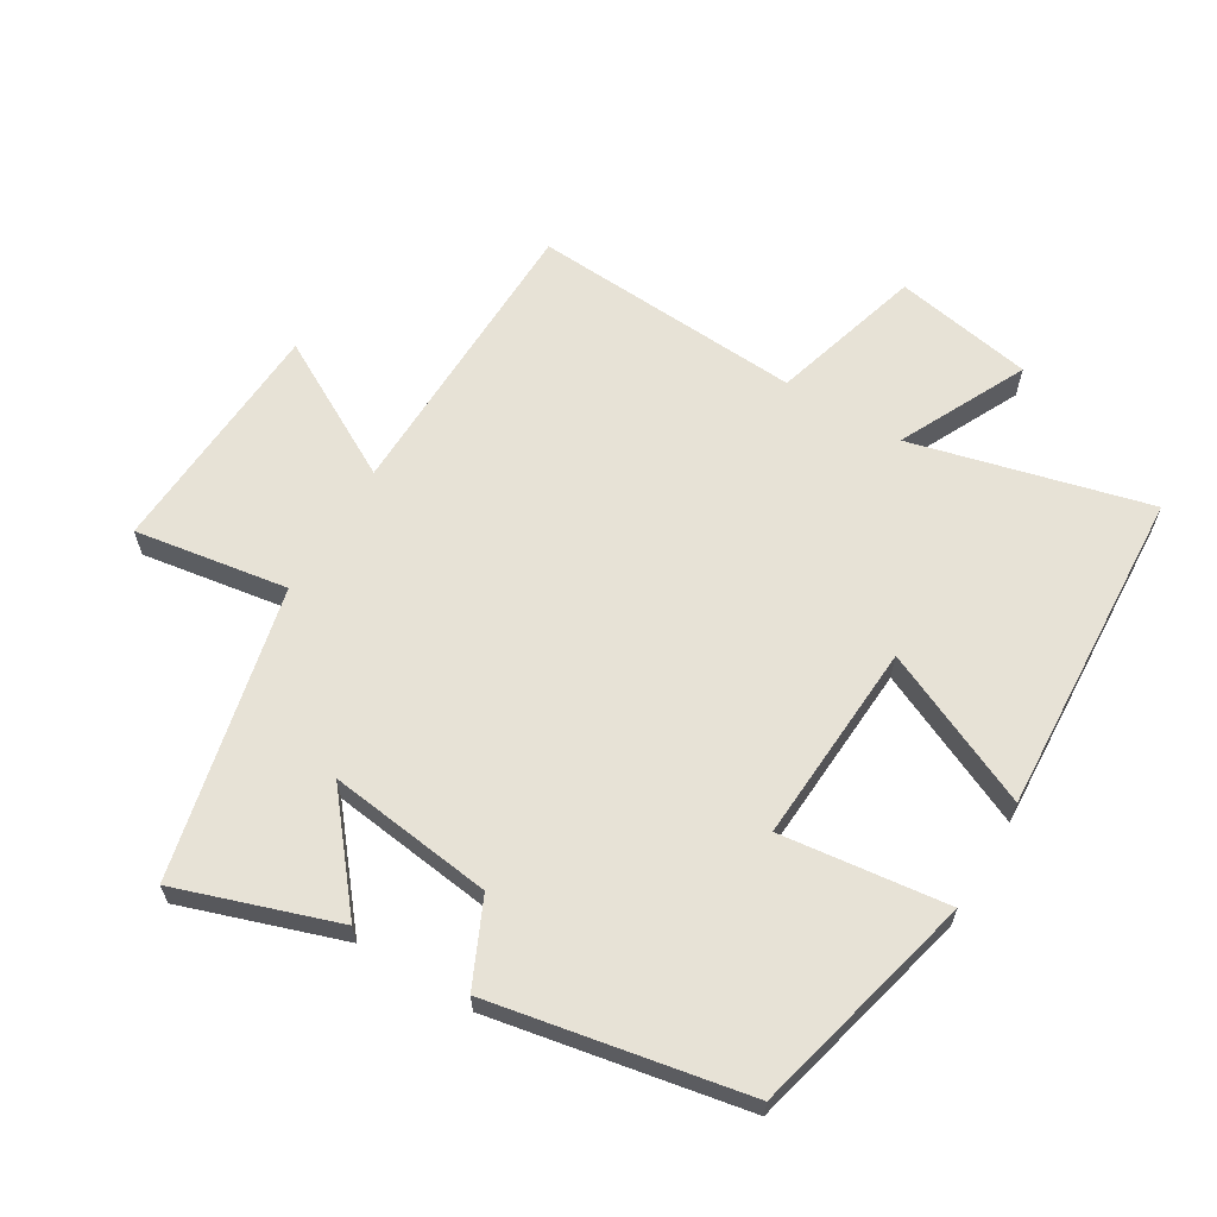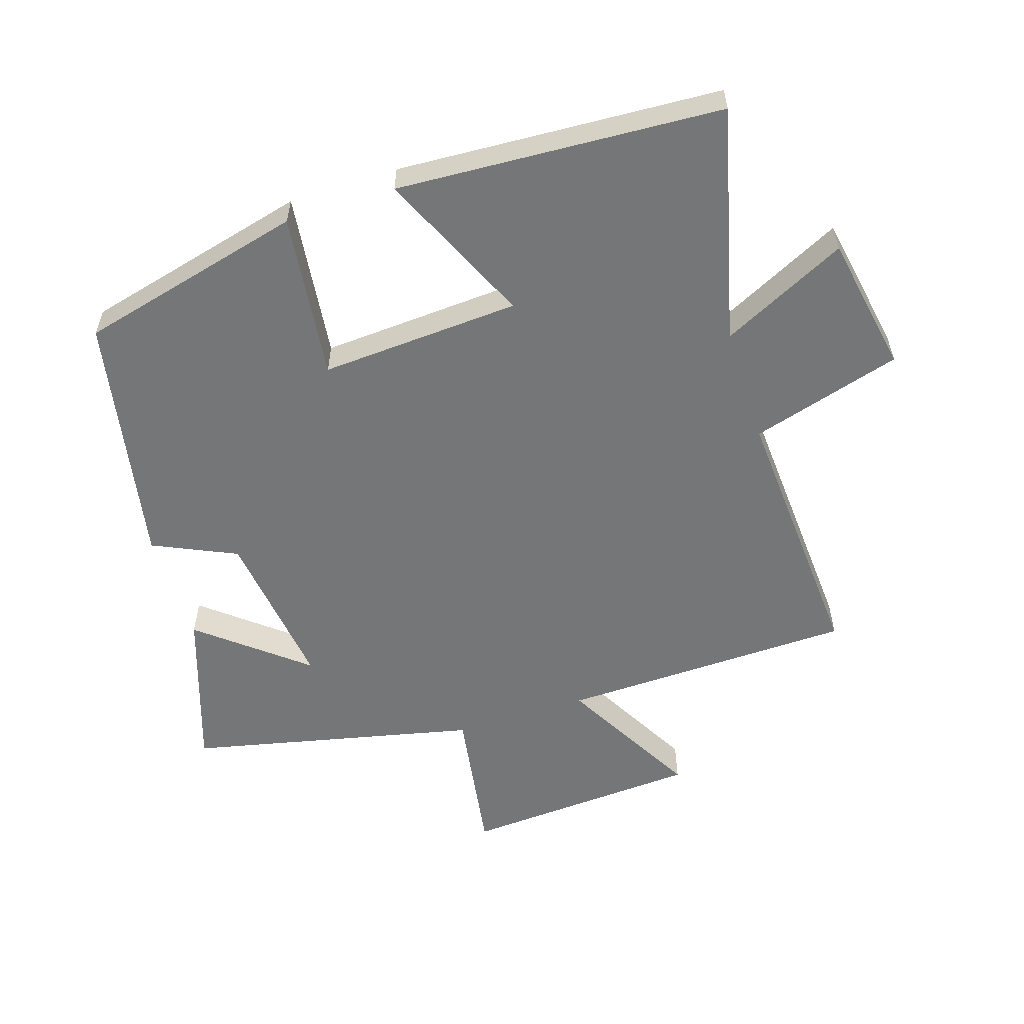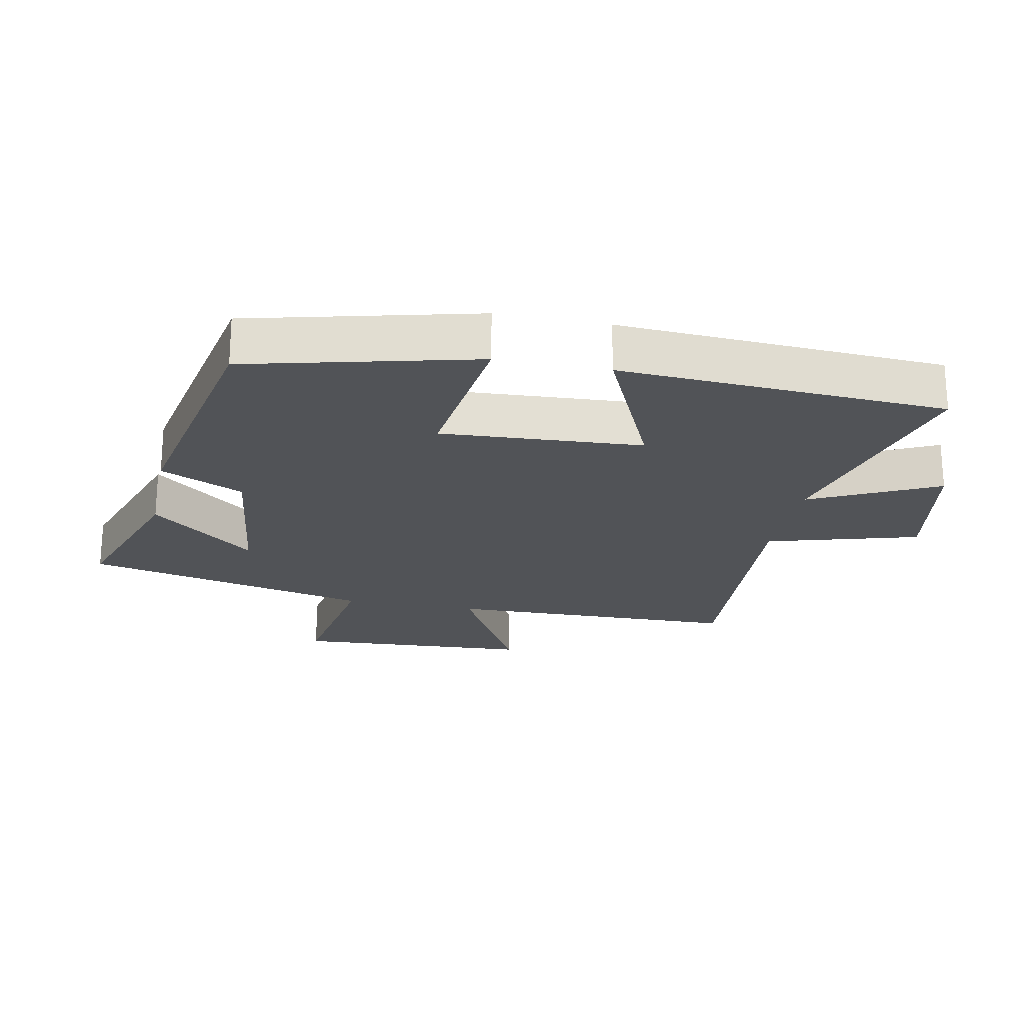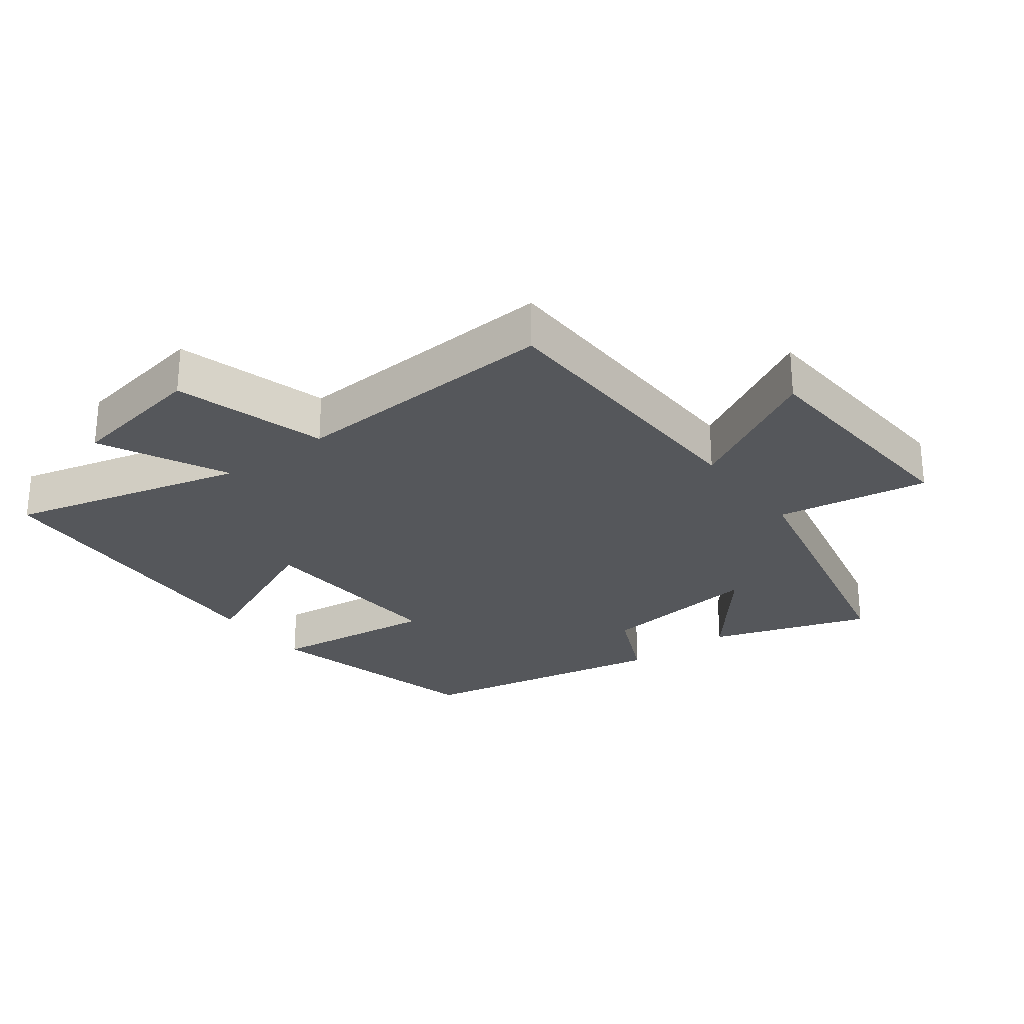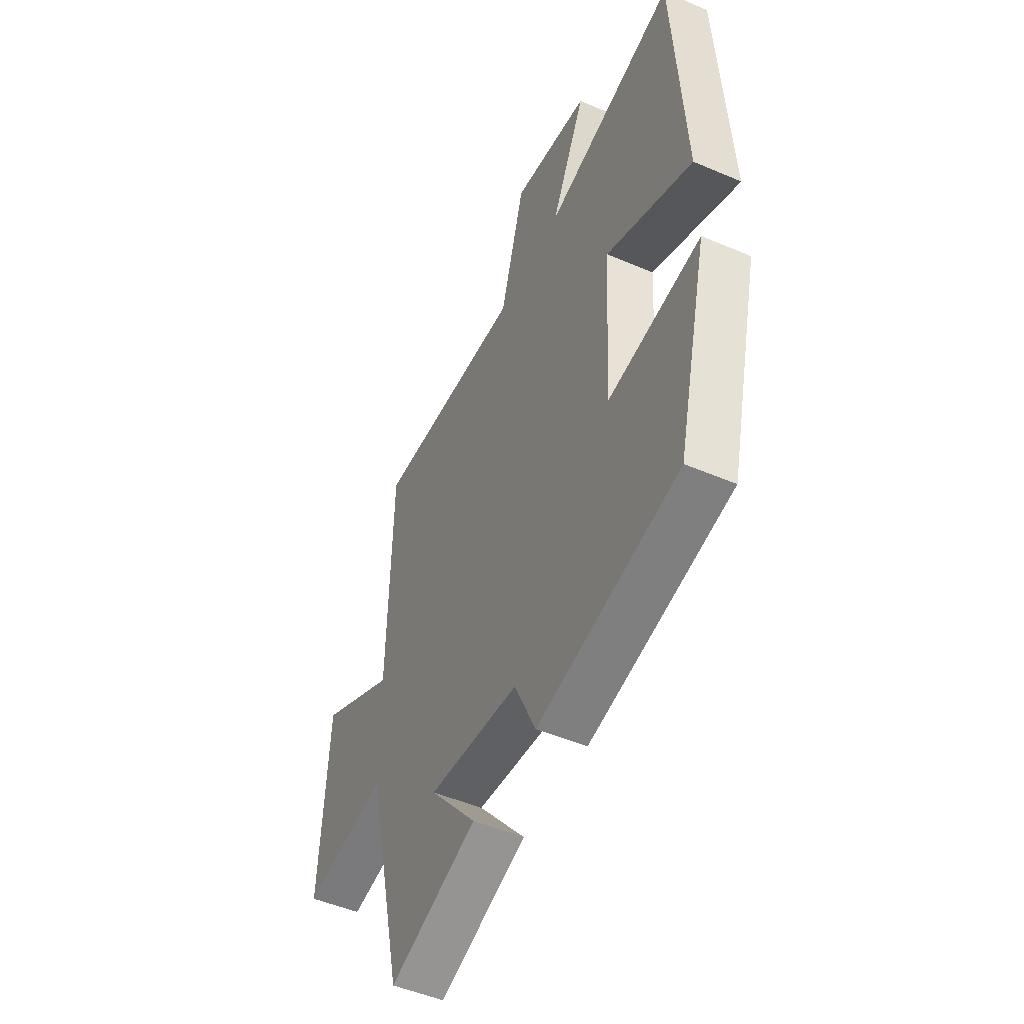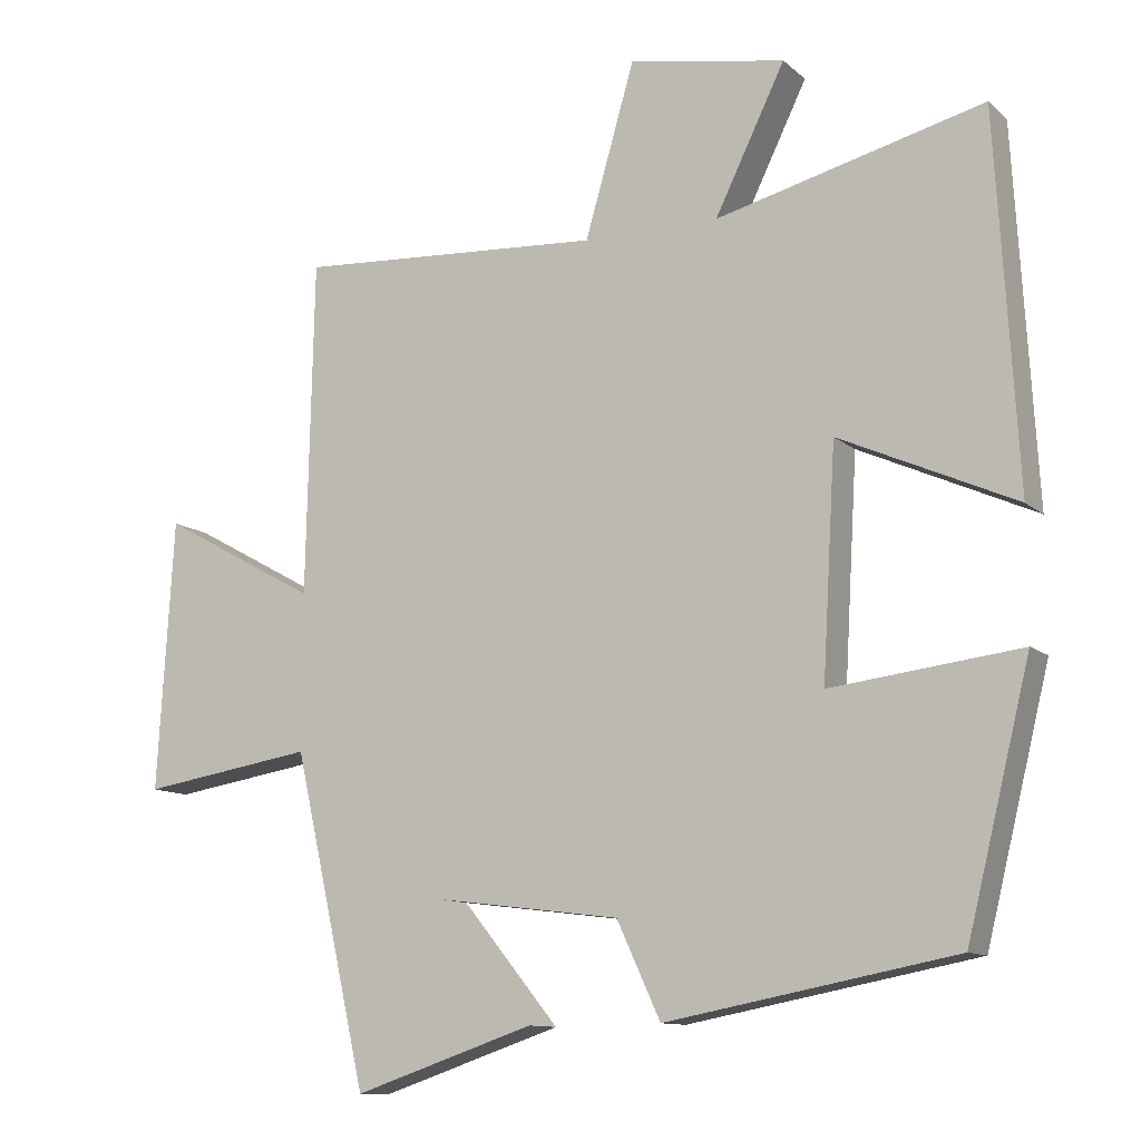
<metadata>
{"format":"obj","ext":"obj","renderer":"f3d","projection":"perspective","resolution":1024,"background":"white","views":[{"elev":63.5,"azim":-149.0,"up":"+Y"},{"elev":-56.8,"azim":-72.1,"up":"+Y"},{"elev":-22.2,"azim":-101.4,"up":"+Y"},{"elev":-26.7,"azim":37.0,"up":"+Y"},{"elev":-49.8,"azim":-115.3,"up":"+Z"},{"elev":-11.3,"azim":-152.3,"up":"+Z"}]}
</metadata>
<code>
v 0.49 0.07 0.525
v 0.5 0.07 0.073
v 0.712 0.07 0.19
v 0.734 0.07 -0.176
v 0.5 0.07 -0.139
v 0.4 0.07 -0.582
v 0.156 0.07 -0.5
v 0.287 0.07 -0.34
v 0.035 0.07 -0.372
v -0.024 0.07 -0.5
v -0.414 0.07 -0.426
v -0.5 0.07 -0.078
v -0.244 0.07 -0.109
v -0.262 0.07 0.199
v -0.5 0.07 0.092
v -0.471 0.07 0.592
v -0.109 0.07 0.5
v -0.204 0.07 0.694
v 0.008 0.07 0.732
v 0.075 0.07 0.5
v 0.49 0 0.525
v 0.5 0 0.073
v 0.712 0 0.19
v 0.734 0 -0.176
v 0.5 0 -0.139
v 0.4 0 -0.582
v 0.156 0 -0.5
v 0.287 0 -0.34
v 0.035 0 -0.372
v -0.024 0 -0.5
v -0.414 0 -0.426
v -0.5 0 -0.078
v -0.244 0 -0.109
v -0.262 0 0.199
v -0.5 0 0.092
v -0.471 0 0.592
v -0.109 0 0.5
v -0.204 0 0.694
v 0.008 0 0.732
v 0.075 0 0.5
f 17 18 19 20
f 14 15 16 17
f 13 14 17 20
f 11 12 13
f 10 11 13
f 9 10 13
f 20 1 2
f 13 20 2
f 9 13 2
f 8 9 2
f 5 6 7 8
f 2 3 4 5
f 2 5 8
f 40 39 38 37
f 37 36 35 34
f 40 37 34 33
f 33 32 31
f 33 31 30
f 33 30 29
f 22 21 40
f 22 40 33
f 22 33 29
f 22 29 28
f 28 27 26 25
f 25 24 23 22
f 28 25 22
f 1 21 22 2
f 2 22 23 3
f 3 23 24 4
f 4 24 25 5
f 5 25 26 6
f 6 26 27 7
f 7 27 28 8
f 8 28 29 9
f 9 29 30 10
f 10 30 31 11
f 11 31 32 12
f 12 32 33 13
f 13 33 34 14
f 14 34 35 15
f 15 35 36 16
f 16 36 37 17
f 17 37 38 18
f 18 38 39 19
f 19 39 40 20
f 20 40 21 1

</code>
